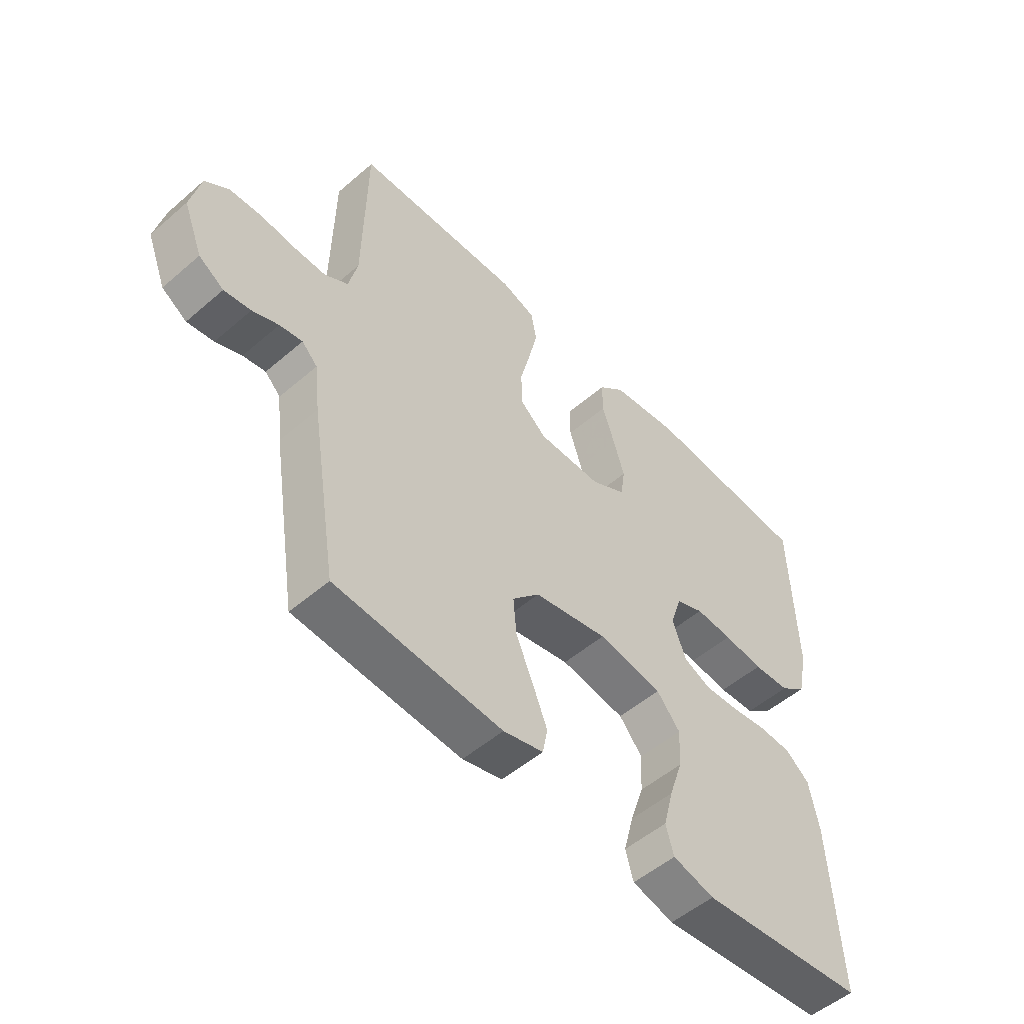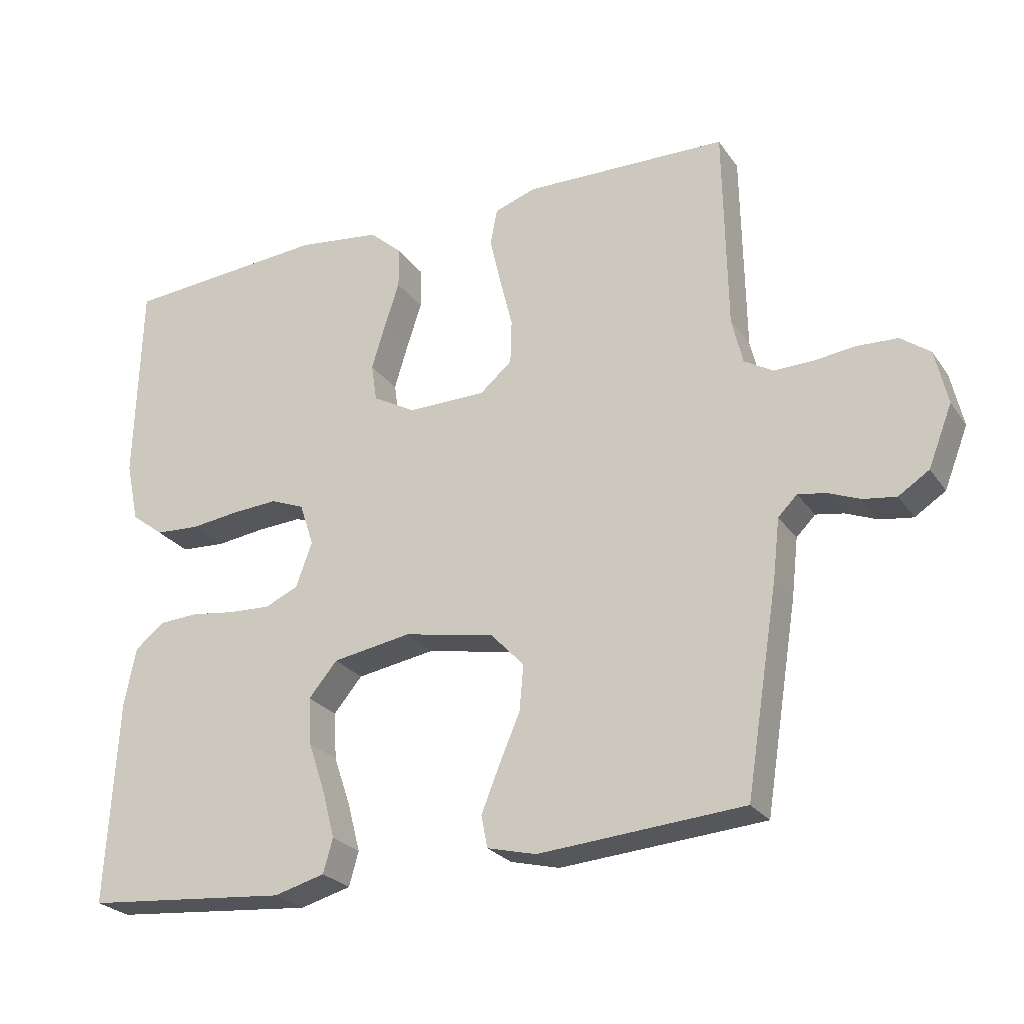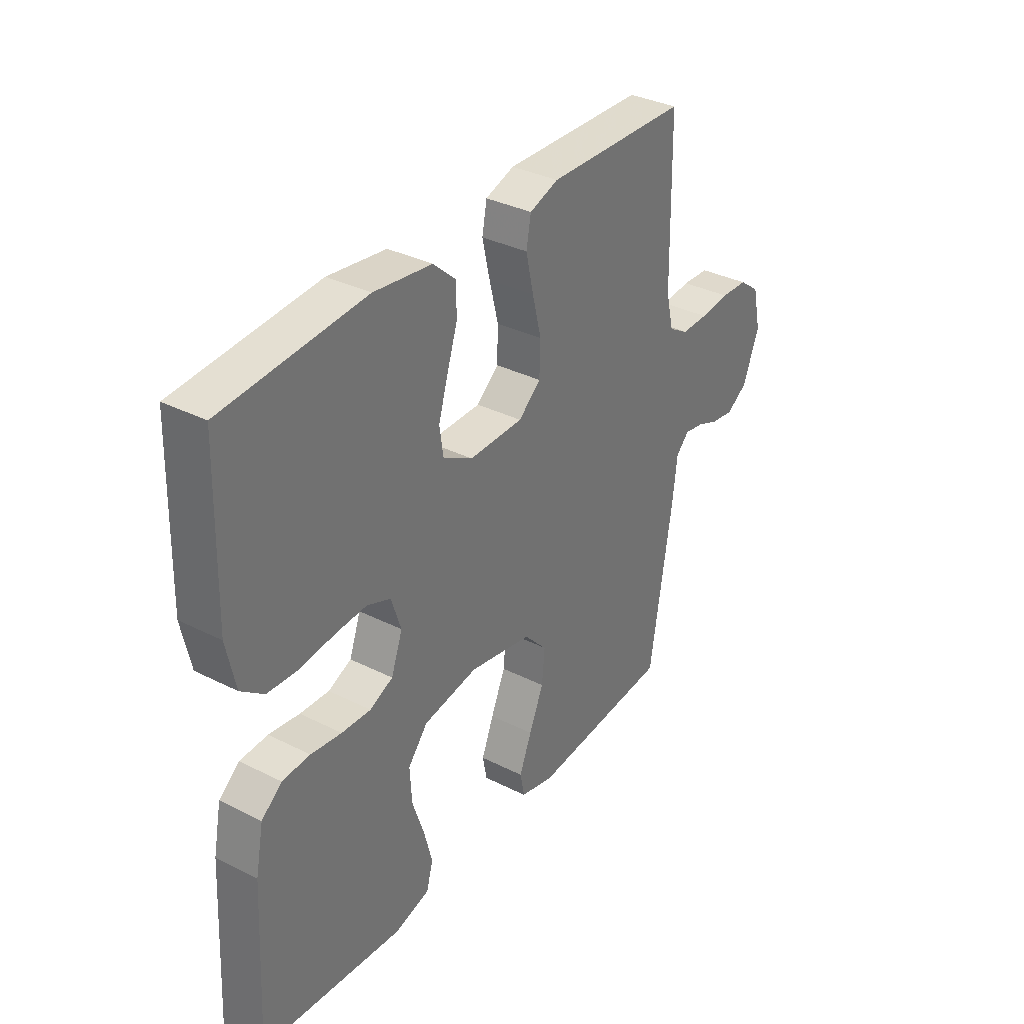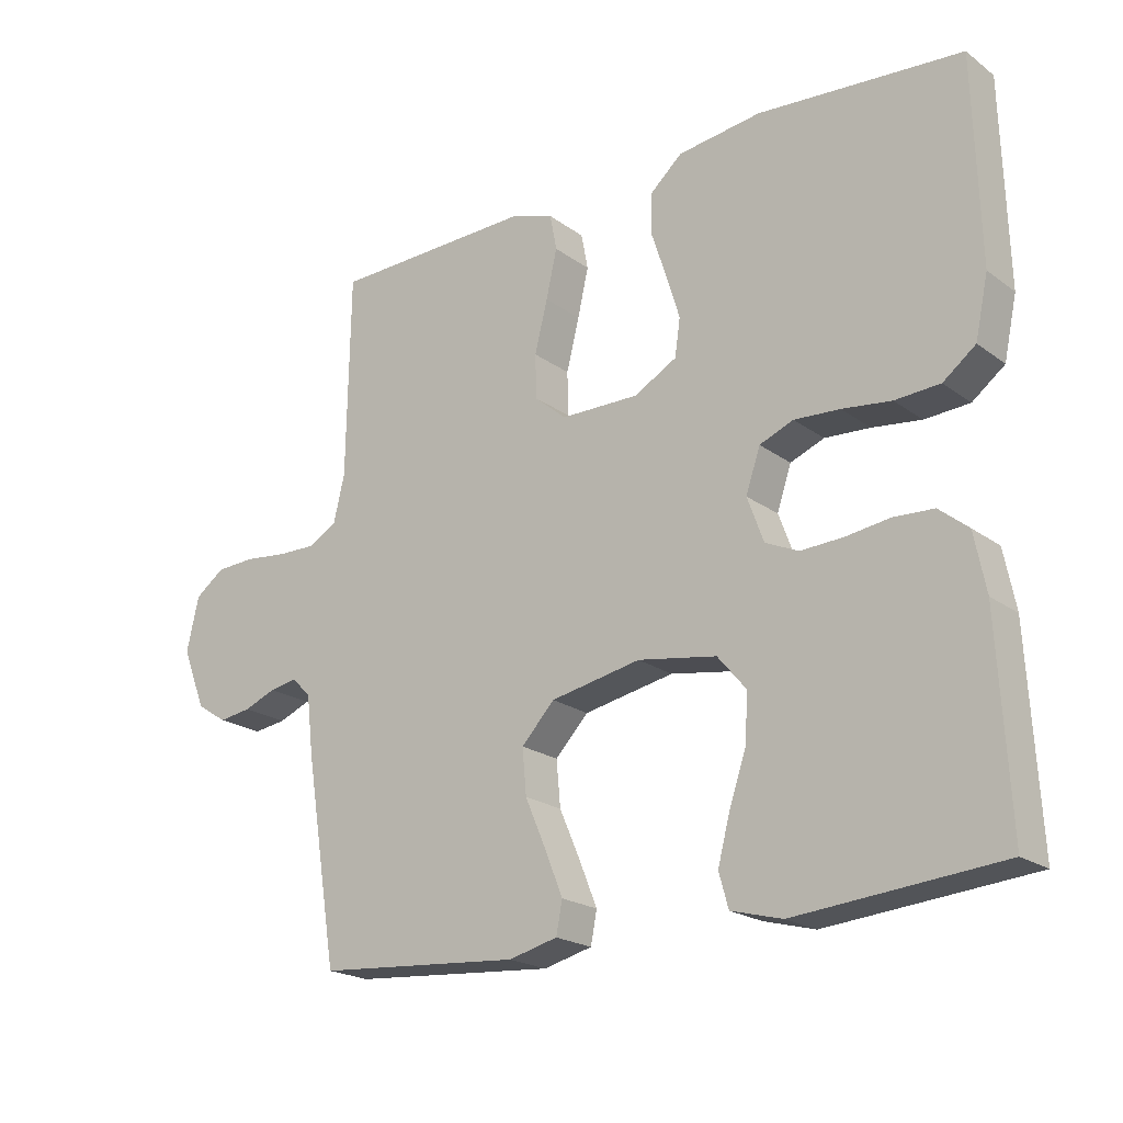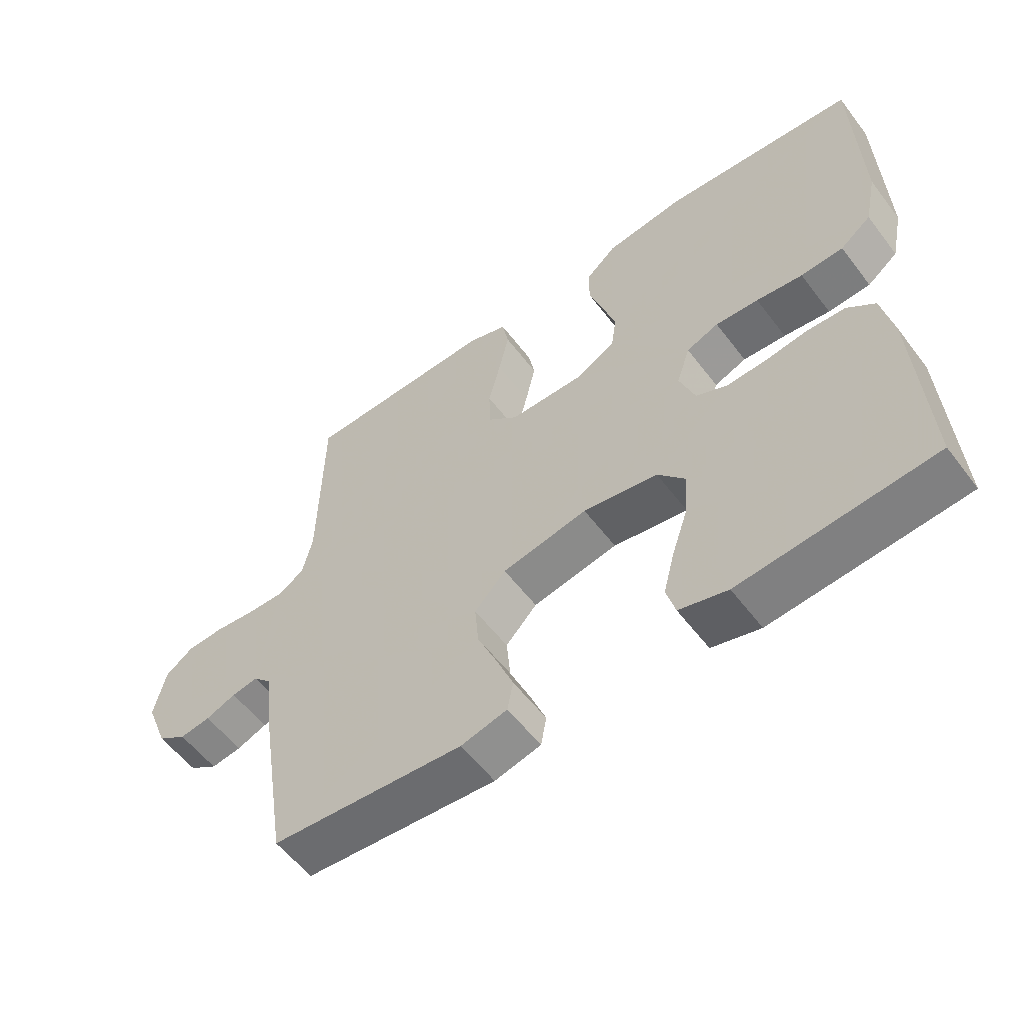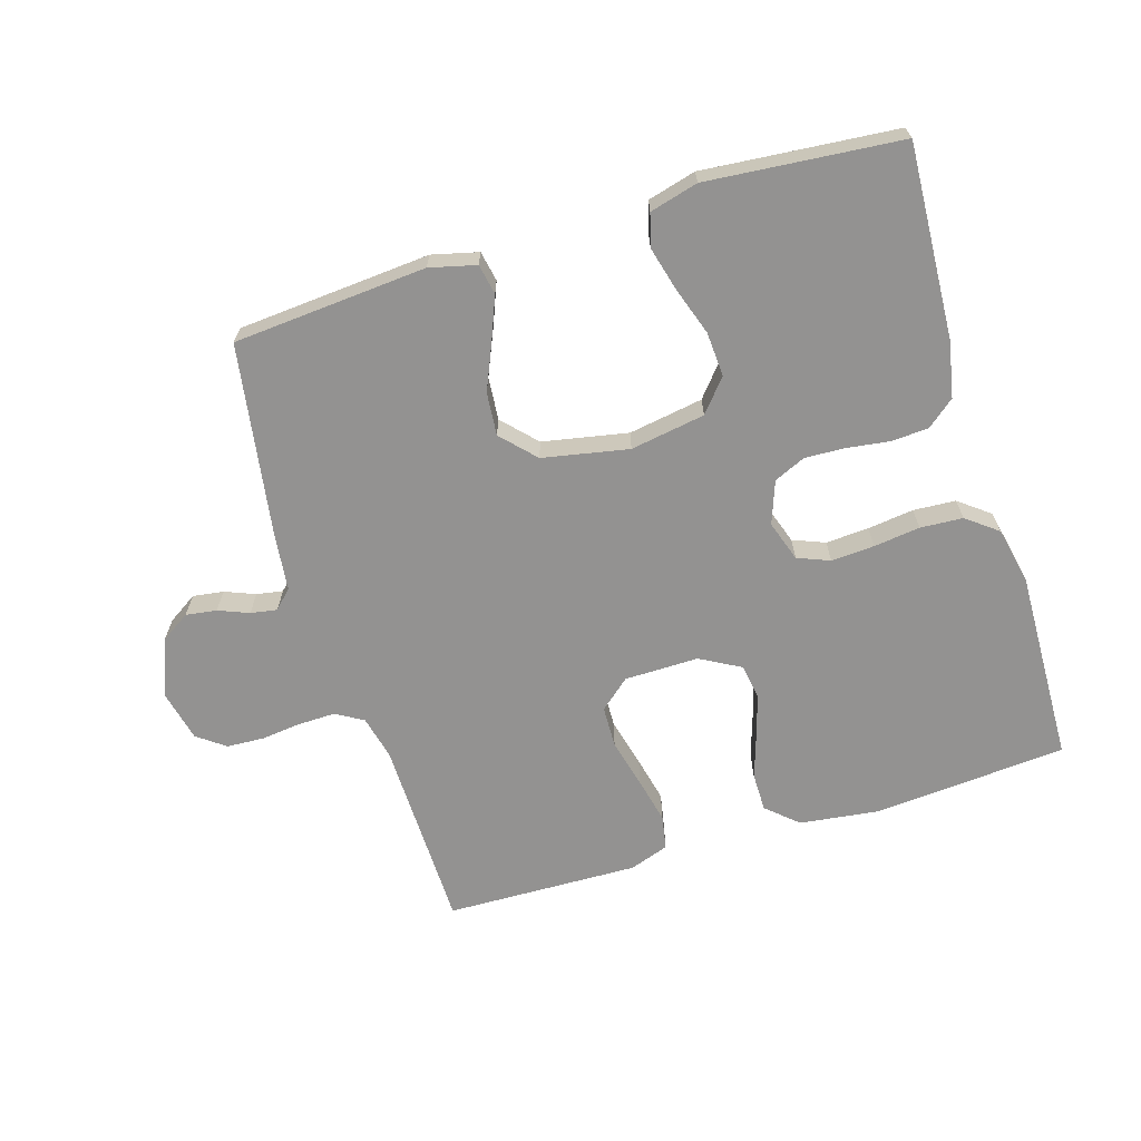
<metadata>
{"format":"obj","ext":"obj","renderer":"f3d","projection":"perspective","resolution":1024,"background":"white","views":[{"elev":-52.3,"azim":132.9,"up":"+Z"},{"elev":-25.4,"azim":26.8,"up":"+Z"},{"elev":34.4,"azim":-55.8,"up":"+Z"},{"elev":-20.7,"azim":-142.3,"up":"+Z"},{"elev":-56.7,"azim":-143.2,"up":"+Z"},{"elev":-66.5,"azim":-162.9,"up":"+Y"}]}
</metadata>
<code>
v -0.5 0.07 -0.5
v -0.484 0.07 -0.2
v -0.467 0.07 -0.114
v -0.424 0.07 -0.079
v -0.365 0.07 -0.076
v -0.3 0.07 -0.085
v -0.238 0.07 -0.088
v -0.189 0.07 -0.066
v -0.165 0.07 0
v -0.186 0.07 0.063
v -0.236 0.07 0.083
v -0.303 0.07 0.079
v -0.375 0.07 0.07
v -0.441 0.07 0.074
v -0.489 0.07 0.111
v -0.508 0.07 0.2
v -0.5 0.07 0.5
v -0.2 0.07 0.523
v -0.077 0.07 0.507
v -0.029 0.07 0.464
v -0.029 0.07 0.404
v -0.051 0.07 0.337
v -0.071 0.07 0.271
v -0.063 0.07 0.216
v 0 0.07 0.181
v 0.115 0.07 0.182
v 0.162 0.07 0.222
v 0.164 0.07 0.287
v 0.145 0.07 0.363
v 0.129 0.07 0.434
v 0.139 0.07 0.487
v 0.2 0.07 0.508
v 0.5 0.07 0.5
v 0.505 0.07 0.2
v 0.521 0.07 0.132
v 0.563 0.07 0.107
v 0.62 0.07 0.108
v 0.683 0.07 0.115
v 0.741 0.07 0.112
v 0.784 0.07 0.08
v 0.802 0.07 0
v 0.767 0.07 -0.089
v 0.722 0.07 -0.118
v 0.674 0.07 -0.111
v 0.627 0.07 -0.092
v 0.586 0.07 -0.085
v 0.558 0.07 -0.113
v 0.548 0.07 -0.2
v 0.5 0.07 -0.5
v 0.2 0.07 -0.523
v 0.128 0.07 -0.505
v 0.119 0.07 -0.458
v 0.145 0.07 -0.393
v 0.176 0.07 -0.321
v 0.182 0.07 -0.254
v 0.133 0.07 -0.202
v 0 0.07 -0.176
v -0.116 0.07 -0.195
v -0.158 0.07 -0.245
v -0.154 0.07 -0.314
v -0.129 0.07 -0.388
v -0.111 0.07 -0.457
v -0.125 0.07 -0.507
v -0.2 0.07 -0.527
v -0.5 0 -0.5
v -0.484 0 -0.2
v -0.467 0 -0.114
v -0.424 0 -0.079
v -0.365 0 -0.076
v -0.3 0 -0.085
v -0.238 0 -0.088
v -0.189 0 -0.066
v -0.165 0 0
v -0.186 0 0.063
v -0.236 0 0.083
v -0.303 0 0.079
v -0.375 0 0.07
v -0.441 0 0.074
v -0.489 0 0.111
v -0.508 0 0.2
v -0.5 0 0.5
v -0.2 0 0.523
v -0.077 0 0.507
v -0.029 0 0.464
v -0.029 0 0.404
v -0.051 0 0.337
v -0.071 0 0.271
v -0.063 0 0.216
v 0 0 0.181
v 0.115 0 0.182
v 0.162 0 0.222
v 0.164 0 0.287
v 0.145 0 0.363
v 0.129 0 0.434
v 0.139 0 0.487
v 0.2 0 0.508
v 0.5 0 0.5
v 0.505 0 0.2
v 0.521 0 0.132
v 0.563 0 0.107
v 0.62 0 0.108
v 0.683 0 0.115
v 0.741 0 0.112
v 0.784 0 0.08
v 0.802 0 0
v 0.767 0 -0.089
v 0.722 0 -0.118
v 0.674 0 -0.111
v 0.627 0 -0.092
v 0.586 0 -0.085
v 0.558 0 -0.113
v 0.548 0 -0.2
v 0.5 0 -0.5
v 0.2 0 -0.523
v 0.128 0 -0.505
v 0.119 0 -0.458
v 0.145 0 -0.393
v 0.176 0 -0.321
v 0.182 0 -0.254
v 0.133 0 -0.202
v 0 0 -0.176
v -0.116 0 -0.195
v -0.158 0 -0.245
v -0.154 0 -0.314
v -0.129 0 -0.388
v -0.111 0 -0.457
v -0.125 0 -0.507
v -0.2 0 -0.527
f 60 61 62 63
f 60 63 64 1
f 51 52 53 54
f 49 50 51 54
f 47 48 49 54
f 46 47 54 55
f 42 43 44 45
f 42 45 46
f 41 42 46
f 40 41 46
f 37 38 39 40
f 36 37 40 46
f 35 36 46 55
f 31 32 33 34
f 28 29 30 31
f 28 31 34 35
f 19 20 21 22
f 19 22 23
f 18 19 23
f 17 18 23 24
f 15 16 17 24
f 12 13 14 15
f 11 12 15 24
f 3 4 5 6
f 3 6 7
f 2 3 7
f 59 60 1 2
f 58 59 2 7
f 57 58 7 8
f 56 57 8 9
f 35 55 56
f 35 56 9 10
f 27 28 35
f 26 27 35
f 25 26 35 10
f 10 11 24 25
f 127 126 125 124
f 65 128 127 124
f 118 117 116 115
f 118 115 114 113
f 118 113 112 111
f 119 118 111 110
f 109 108 107 106
f 110 109 106
f 110 106 105
f 110 105 104
f 104 103 102 101
f 110 104 101 100
f 119 110 100 99
f 98 97 96 95
f 95 94 93 92
f 99 98 95 92
f 86 85 84 83
f 87 86 83
f 87 83 82
f 88 87 82 81
f 88 81 80 79
f 79 78 77 76
f 88 79 76 75
f 70 69 68 67
f 71 70 67
f 71 67 66
f 66 65 124 123
f 71 66 123 122
f 72 71 122 121
f 73 72 121 120
f 120 119 99
f 74 73 120 99
f 99 92 91
f 99 91 90
f 74 99 90 89
f 89 88 75 74
f 1 65 66 2
f 2 66 67 3
f 3 67 68 4
f 4 68 69 5
f 5 69 70 6
f 6 70 71 7
f 7 71 72 8
f 8 72 73 9
f 9 73 74 10
f 10 74 75 11
f 11 75 76 12
f 12 76 77 13
f 13 77 78 14
f 14 78 79 15
f 15 79 80 16
f 16 80 81 17
f 17 81 82 18
f 18 82 83 19
f 19 83 84 20
f 20 84 85 21
f 21 85 86 22
f 22 86 87 23
f 23 87 88 24
f 24 88 89 25
f 25 89 90 26
f 26 90 91 27
f 27 91 92 28
f 28 92 93 29
f 29 93 94 30
f 30 94 95 31
f 31 95 96 32
f 32 96 97 33
f 33 97 98 34
f 34 98 99 35
f 35 99 100 36
f 36 100 101 37
f 37 101 102 38
f 38 102 103 39
f 39 103 104 40
f 40 104 105 41
f 41 105 106 42
f 42 106 107 43
f 43 107 108 44
f 44 108 109 45
f 45 109 110 46
f 46 110 111 47
f 47 111 112 48
f 48 112 113 49
f 49 113 114 50
f 50 114 115 51
f 51 115 116 52
f 52 116 117 53
f 53 117 118 54
f 54 118 119 55
f 55 119 120 56
f 56 120 121 57
f 57 121 122 58
f 58 122 123 59
f 59 123 124 60
f 60 124 125 61
f 61 125 126 62
f 62 126 127 63
f 63 127 128 64
f 64 128 65 1

</code>
